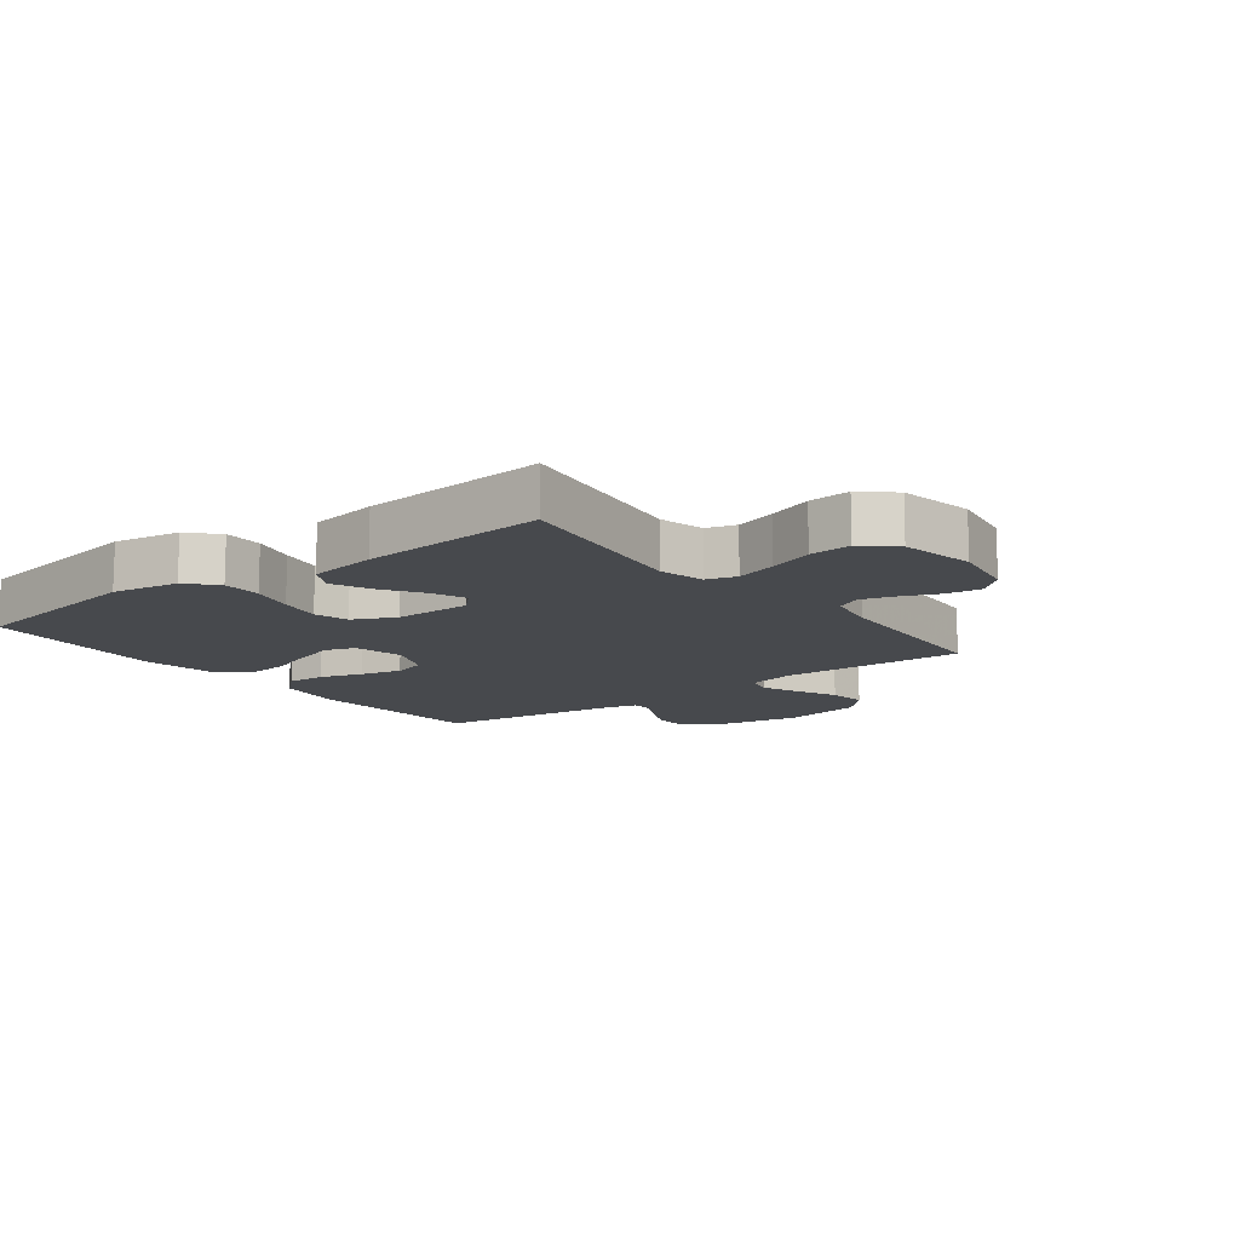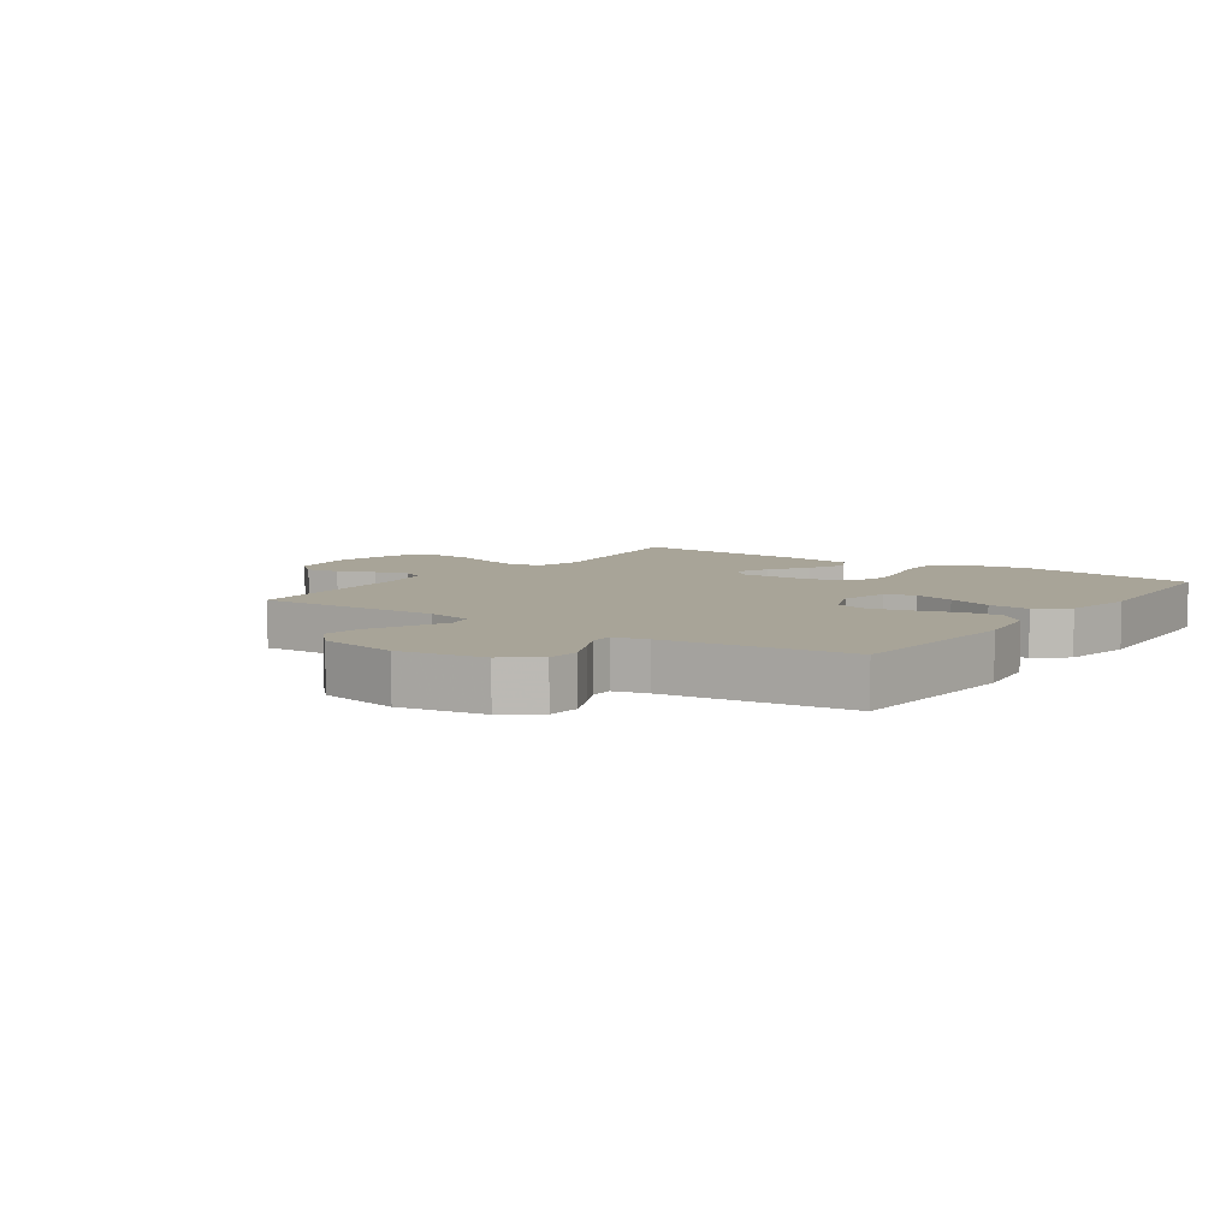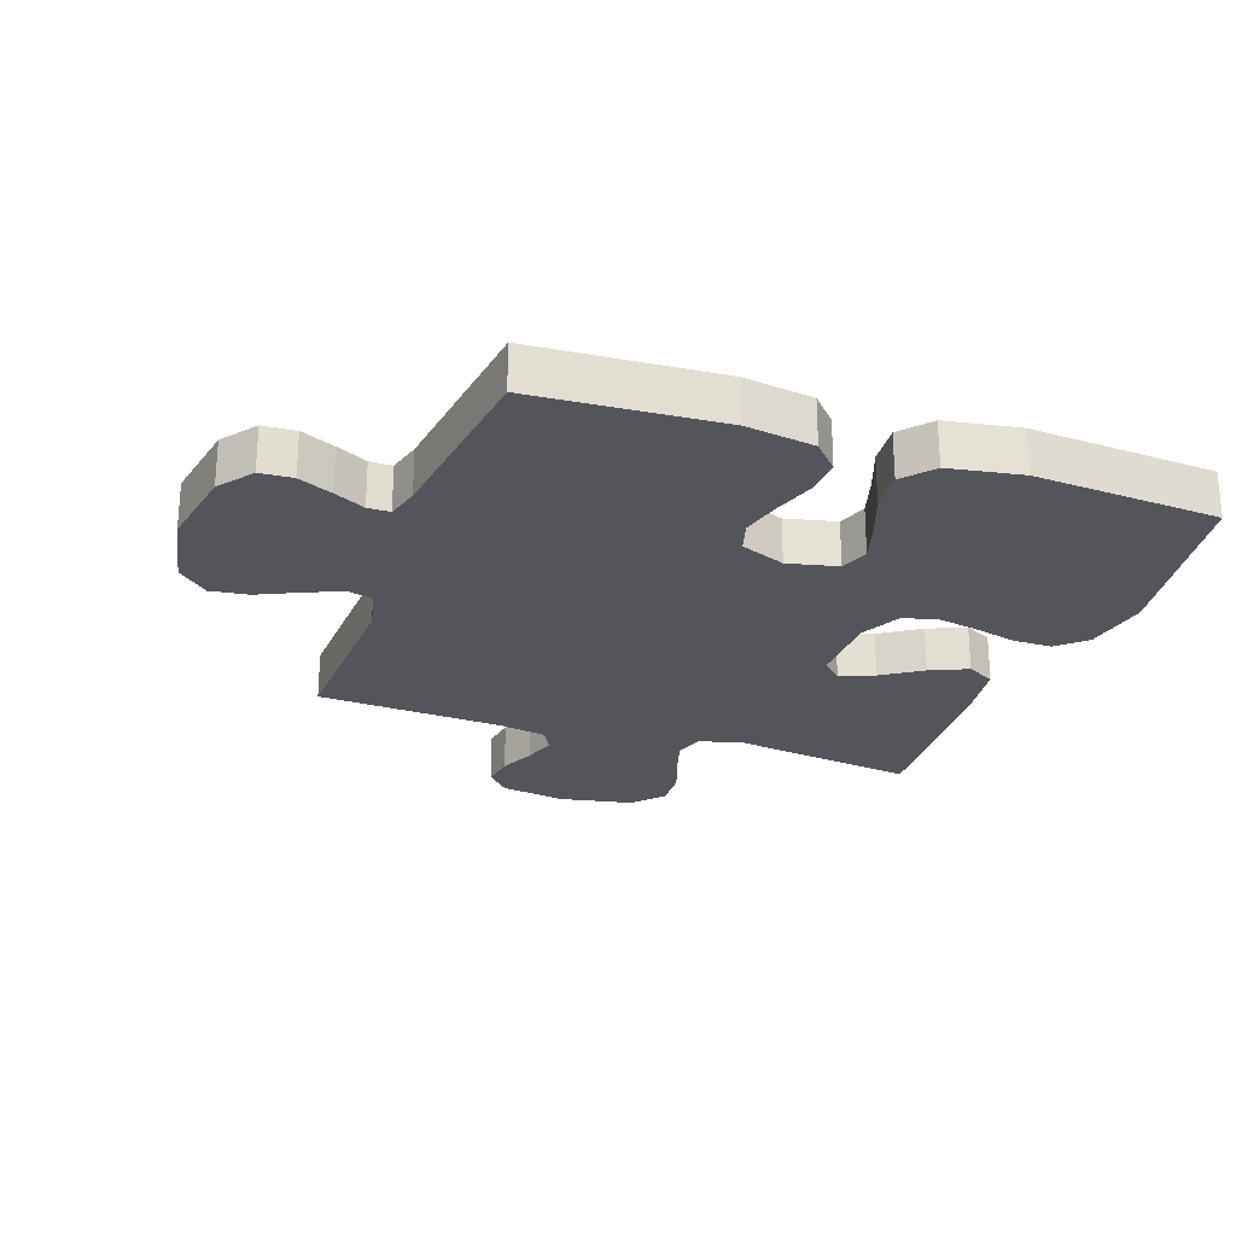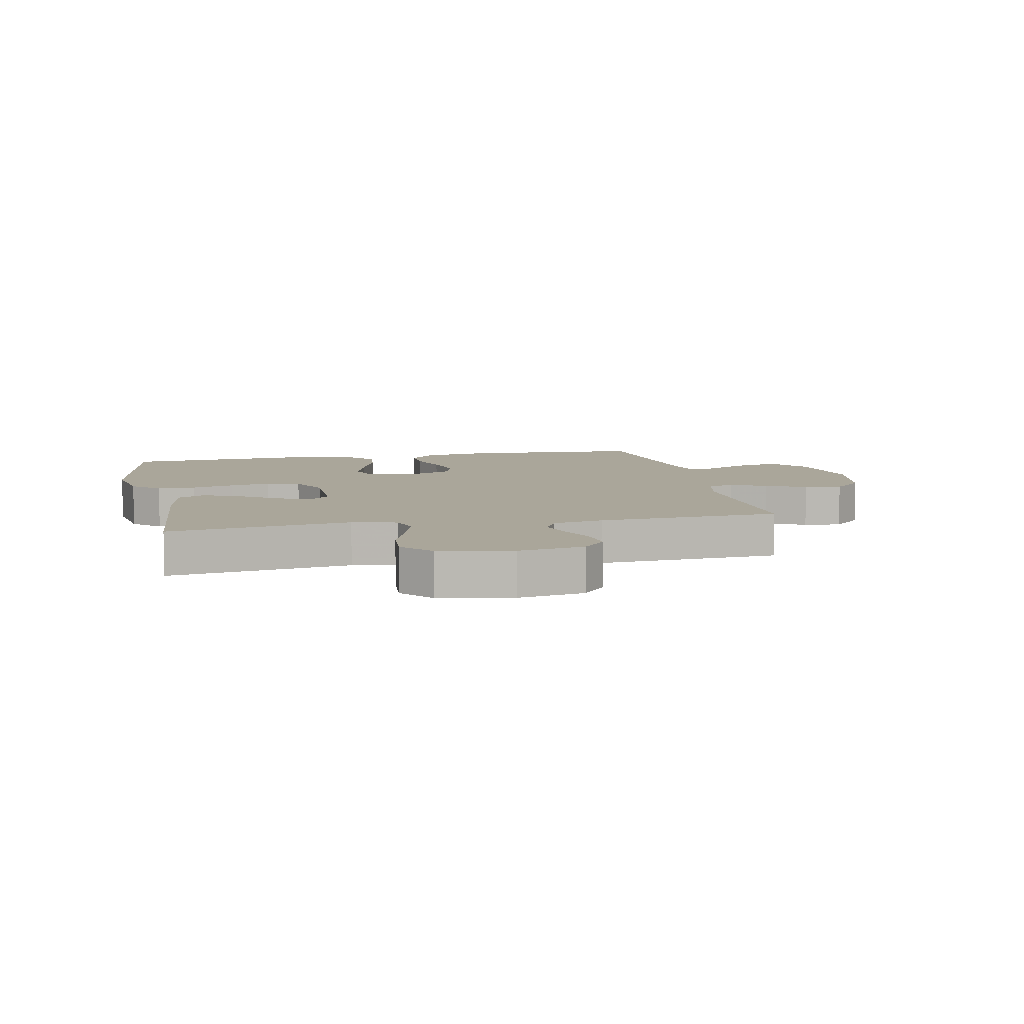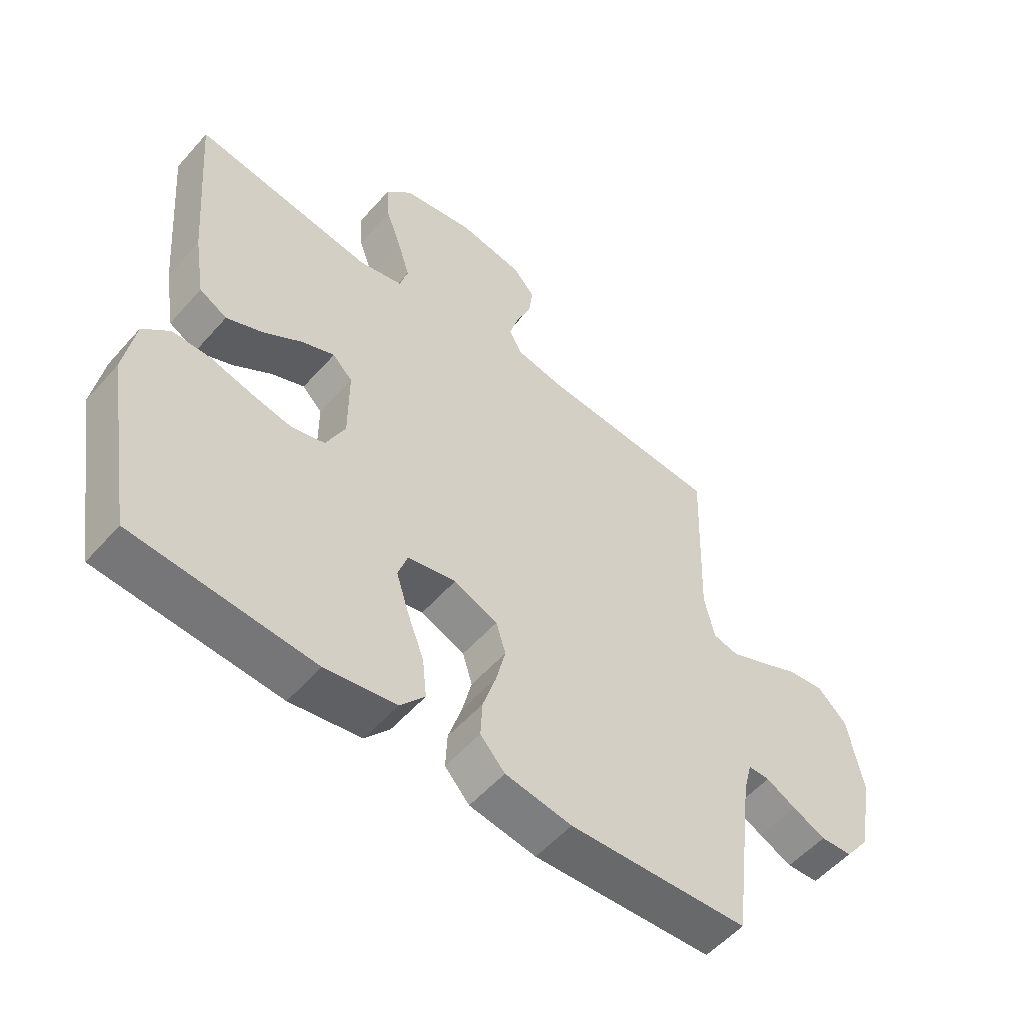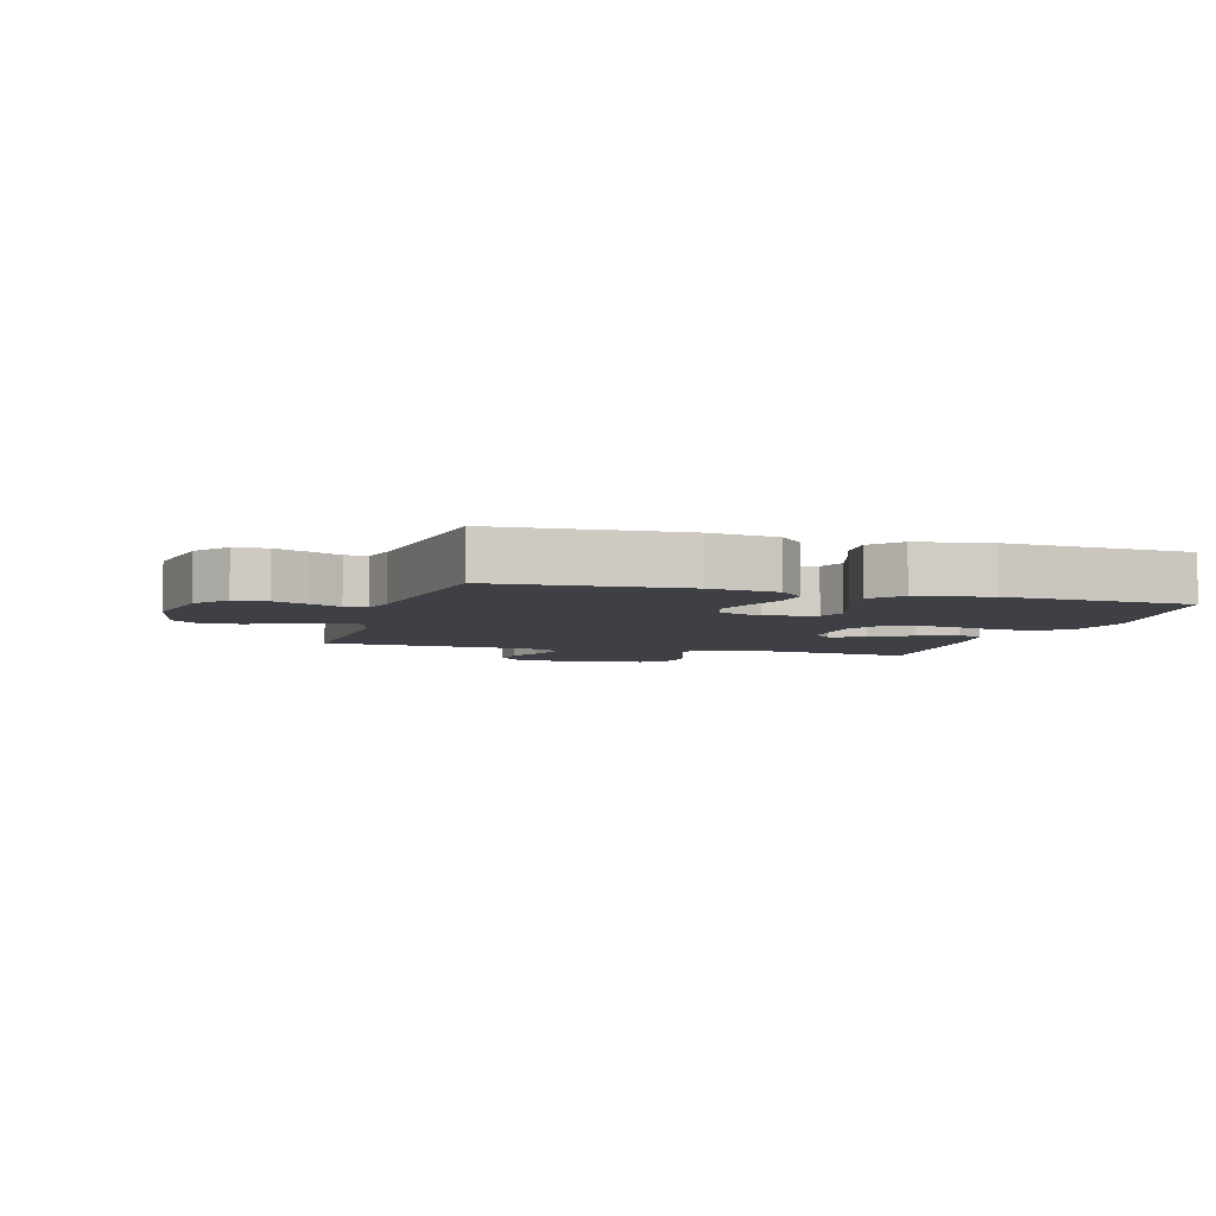
<metadata>
{"format":"obj","ext":"obj","renderer":"f3d","projection":"perspective","resolution":1024,"background":"white","views":[{"elev":-12.4,"azim":-52.7,"up":"+Y"},{"elev":7.0,"azim":125.2,"up":"+Y"},{"elev":-24.9,"azim":160.5,"up":"+Y"},{"elev":7.8,"azim":-11.8,"up":"+Y"},{"elev":-54.6,"azim":-40.5,"up":"+Z"},{"elev":-5.2,"azim":163.6,"up":"+Y"}]}
</metadata>
<code>
v -0.5 0.07 0.5
v -0.2 0.07 0.457
v -0.127 0.07 0.475
v -0.113 0.07 0.523
v -0.133 0.07 0.589
v -0.159 0.07 0.661
v -0.164 0.07 0.728
v -0.12 0.07 0.779
v 0 0.07 0.802
v 0.108 0.07 0.784
v 0.145 0.07 0.742
v 0.138 0.07 0.686
v 0.113 0.07 0.627
v 0.097 0.07 0.573
v 0.118 0.07 0.533
v 0.2 0.07 0.518
v 0.5 0.07 0.5
v 0.49 0.07 0.2
v 0.507 0.07 0.123
v 0.55 0.07 0.113
v 0.609 0.07 0.139
v 0.675 0.07 0.17
v 0.737 0.07 0.178
v 0.786 0.07 0.131
v 0.811 0.07 0
v 0.787 0.07 -0.138
v 0.745 0.07 -0.194
v 0.692 0.07 -0.197
v 0.637 0.07 -0.172
v 0.587 0.07 -0.146
v 0.551 0.07 -0.146
v 0.537 0.07 -0.2
v 0.5 0.07 -0.5
v 0.2 0.07 -0.518
v 0.089 0.07 -0.501
v 0.048 0.07 -0.456
v 0.051 0.07 -0.395
v 0.073 0.07 -0.326
v 0.089 0.07 -0.26
v 0.073 0.07 -0.207
v 0 0.07 -0.177
v -0.081 0.07 -0.195
v -0.097 0.07 -0.243
v -0.076 0.07 -0.31
v -0.048 0.07 -0.384
v -0.041 0.07 -0.452
v -0.082 0.07 -0.501
v -0.2 0.07 -0.521
v -0.5 0.07 -0.5
v -0.55 0.07 -0.2
v -0.532 0.07 -0.093
v -0.487 0.07 -0.051
v -0.424 0.07 -0.051
v -0.354 0.07 -0.069
v -0.286 0.07 -0.082
v -0.231 0.07 -0.067
v -0.199 0.07 0
v -0.199 0.07 0.124
v -0.232 0.07 0.157
v -0.287 0.07 0.134
v -0.351 0.07 0.091
v -0.412 0.07 0.064
v -0.458 0.07 0.089
v -0.476 0.07 0.2
v -0.5 0 0.5
v -0.2 0 0.457
v -0.127 0 0.475
v -0.113 0 0.523
v -0.133 0 0.589
v -0.159 0 0.661
v -0.164 0 0.728
v -0.12 0 0.779
v 0 0 0.802
v 0.108 0 0.784
v 0.145 0 0.742
v 0.138 0 0.686
v 0.113 0 0.627
v 0.097 0 0.573
v 0.118 0 0.533
v 0.2 0 0.518
v 0.5 0 0.5
v 0.49 0 0.2
v 0.507 0 0.123
v 0.55 0 0.113
v 0.609 0 0.139
v 0.675 0 0.17
v 0.737 0 0.178
v 0.786 0 0.131
v 0.811 0 0
v 0.787 0 -0.138
v 0.745 0 -0.194
v 0.692 0 -0.197
v 0.637 0 -0.172
v 0.587 0 -0.146
v 0.551 0 -0.146
v 0.537 0 -0.2
v 0.5 0 -0.5
v 0.2 0 -0.518
v 0.089 0 -0.501
v 0.048 0 -0.456
v 0.051 0 -0.395
v 0.073 0 -0.326
v 0.089 0 -0.26
v 0.073 0 -0.207
v 0 0 -0.177
v -0.081 0 -0.195
v -0.097 0 -0.243
v -0.076 0 -0.31
v -0.048 0 -0.384
v -0.041 0 -0.452
v -0.082 0 -0.501
v -0.2 0 -0.521
v -0.5 0 -0.5
v -0.55 0 -0.2
v -0.532 0 -0.093
v -0.487 0 -0.051
v -0.424 0 -0.051
v -0.354 0 -0.069
v -0.286 0 -0.082
v -0.231 0 -0.067
v -0.199 0 0
v -0.199 0 0.124
v -0.232 0 0.157
v -0.287 0 0.134
v -0.351 0 0.091
v -0.412 0 0.064
v -0.458 0 0.089
v -0.476 0 0.2
f 63 64 1 2
f 60 61 62 63
f 59 60 63 2
f 58 59 2 3
f 57 58 3 4
f 51 52 53 54
f 51 54 55
f 50 51 55
f 49 50 55 56
f 47 48 49 56
f 44 45 46 47
f 43 44 47 56
f 35 36 37 38
f 35 38 39
f 32 33 34 35
f 31 32 35 39
f 27 28 29 30
f 25 26 27 30
f 25 30 31
f 21 22 23 24
f 20 21 24 25
f 19 20 25 31
f 16 17 18
f 15 16 18 19
f 10 11 12 13
f 10 13 14
f 9 10 14
f 8 9 14
f 5 6 7 8
f 4 5 8 14
f 57 4 14 15
f 42 43 56 57
f 41 42 57 15
f 19 31 39 40
f 15 19 40 41
f 66 65 128 127
f 127 126 125 124
f 66 127 124 123
f 67 66 123 122
f 68 67 122 121
f 118 117 116 115
f 119 118 115
f 119 115 114
f 120 119 114 113
f 120 113 112 111
f 111 110 109 108
f 120 111 108 107
f 102 101 100 99
f 103 102 99
f 99 98 97 96
f 103 99 96 95
f 94 93 92 91
f 94 91 90 89
f 95 94 89
f 88 87 86 85
f 89 88 85 84
f 95 89 84 83
f 82 81 80
f 83 82 80 79
f 77 76 75 74
f 78 77 74
f 78 74 73
f 78 73 72
f 72 71 70 69
f 78 72 69 68
f 79 78 68 121
f 121 120 107 106
f 79 121 106 105
f 104 103 95 83
f 105 104 83 79
f 1 65 66 2
f 2 66 67 3
f 3 67 68 4
f 4 68 69 5
f 5 69 70 6
f 6 70 71 7
f 7 71 72 8
f 8 72 73 9
f 9 73 74 10
f 10 74 75 11
f 11 75 76 12
f 12 76 77 13
f 13 77 78 14
f 14 78 79 15
f 15 79 80 16
f 16 80 81 17
f 17 81 82 18
f 18 82 83 19
f 19 83 84 20
f 20 84 85 21
f 21 85 86 22
f 22 86 87 23
f 23 87 88 24
f 24 88 89 25
f 25 89 90 26
f 26 90 91 27
f 27 91 92 28
f 28 92 93 29
f 29 93 94 30
f 30 94 95 31
f 31 95 96 32
f 32 96 97 33
f 33 97 98 34
f 34 98 99 35
f 35 99 100 36
f 36 100 101 37
f 37 101 102 38
f 38 102 103 39
f 39 103 104 40
f 40 104 105 41
f 41 105 106 42
f 42 106 107 43
f 43 107 108 44
f 44 108 109 45
f 45 109 110 46
f 46 110 111 47
f 47 111 112 48
f 48 112 113 49
f 49 113 114 50
f 50 114 115 51
f 51 115 116 52
f 52 116 117 53
f 53 117 118 54
f 54 118 119 55
f 55 119 120 56
f 56 120 121 57
f 57 121 122 58
f 58 122 123 59
f 59 123 124 60
f 60 124 125 61
f 61 125 126 62
f 62 126 127 63
f 63 127 128 64
f 64 128 65 1

</code>
